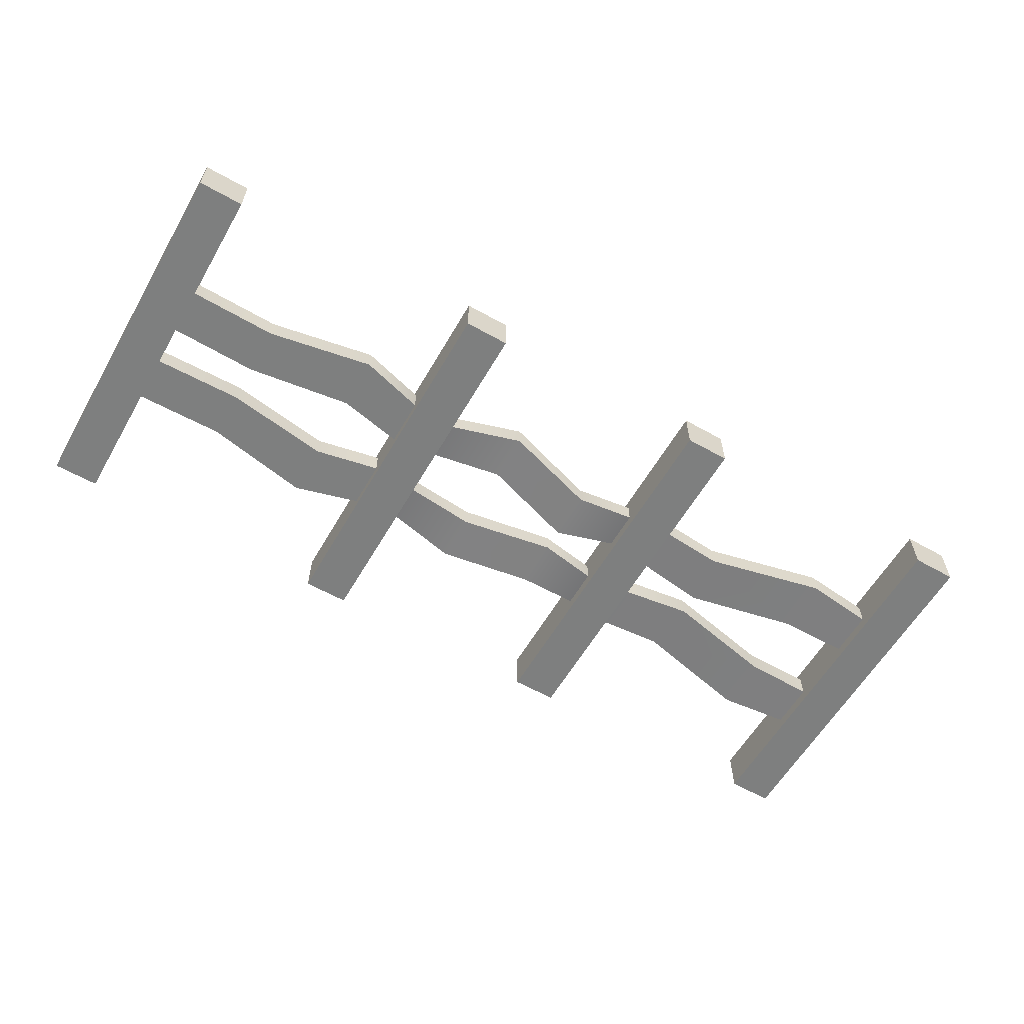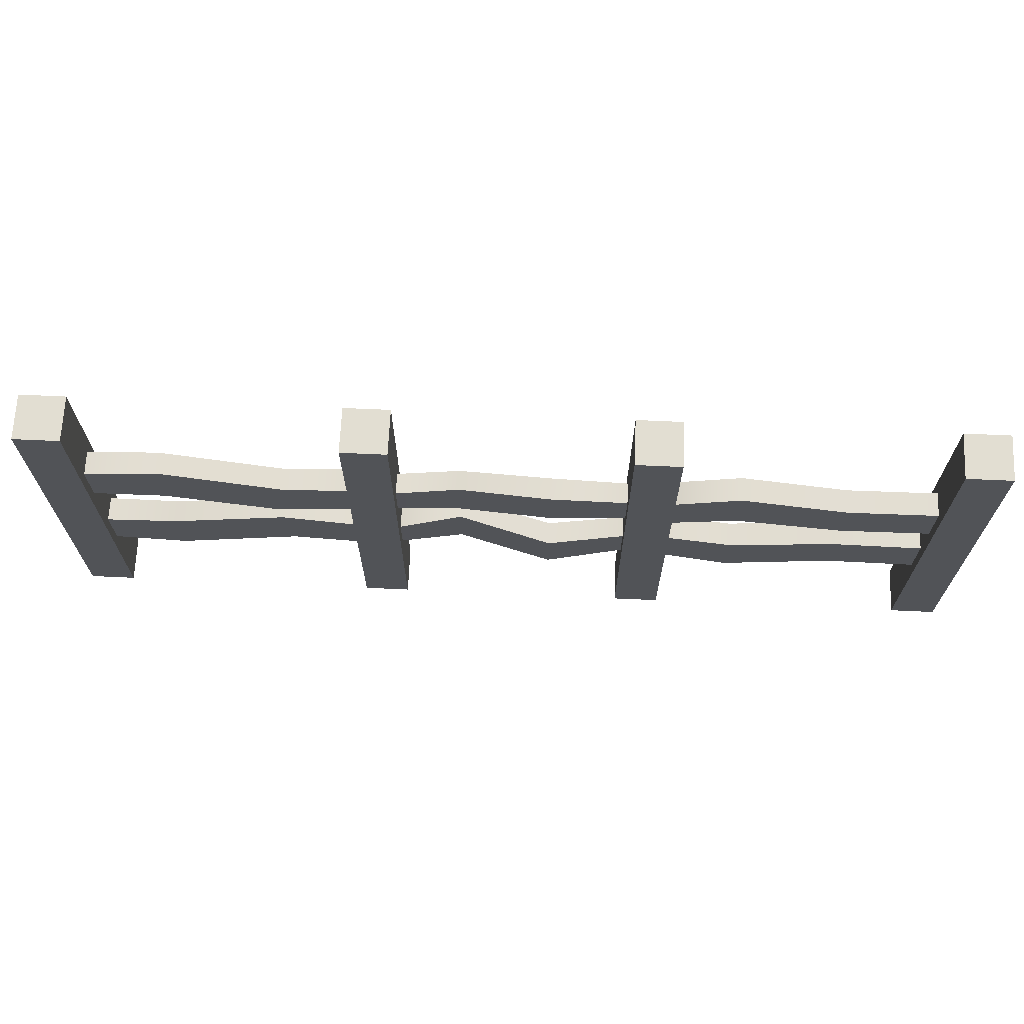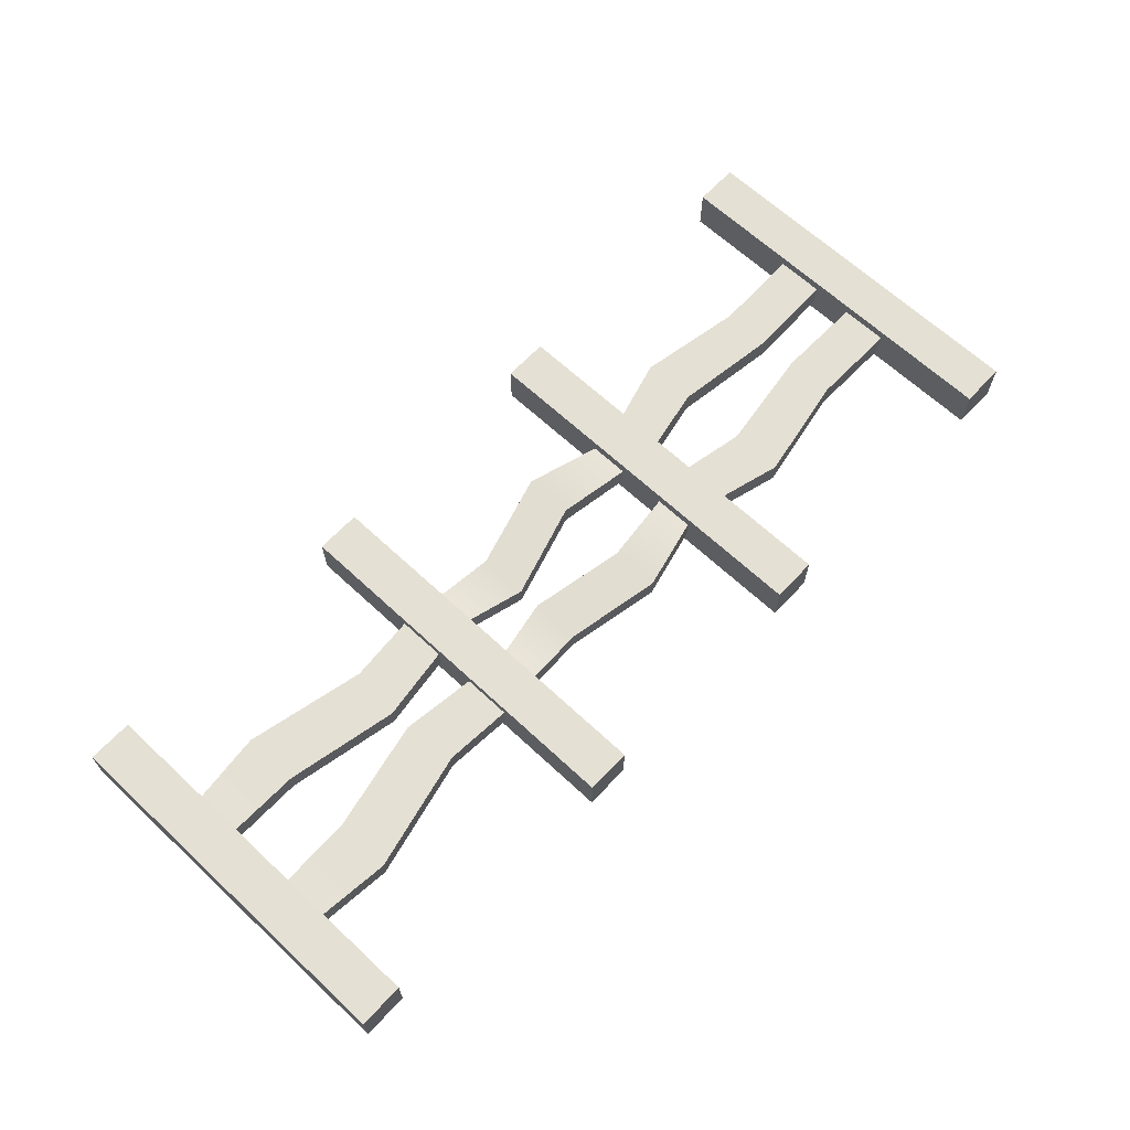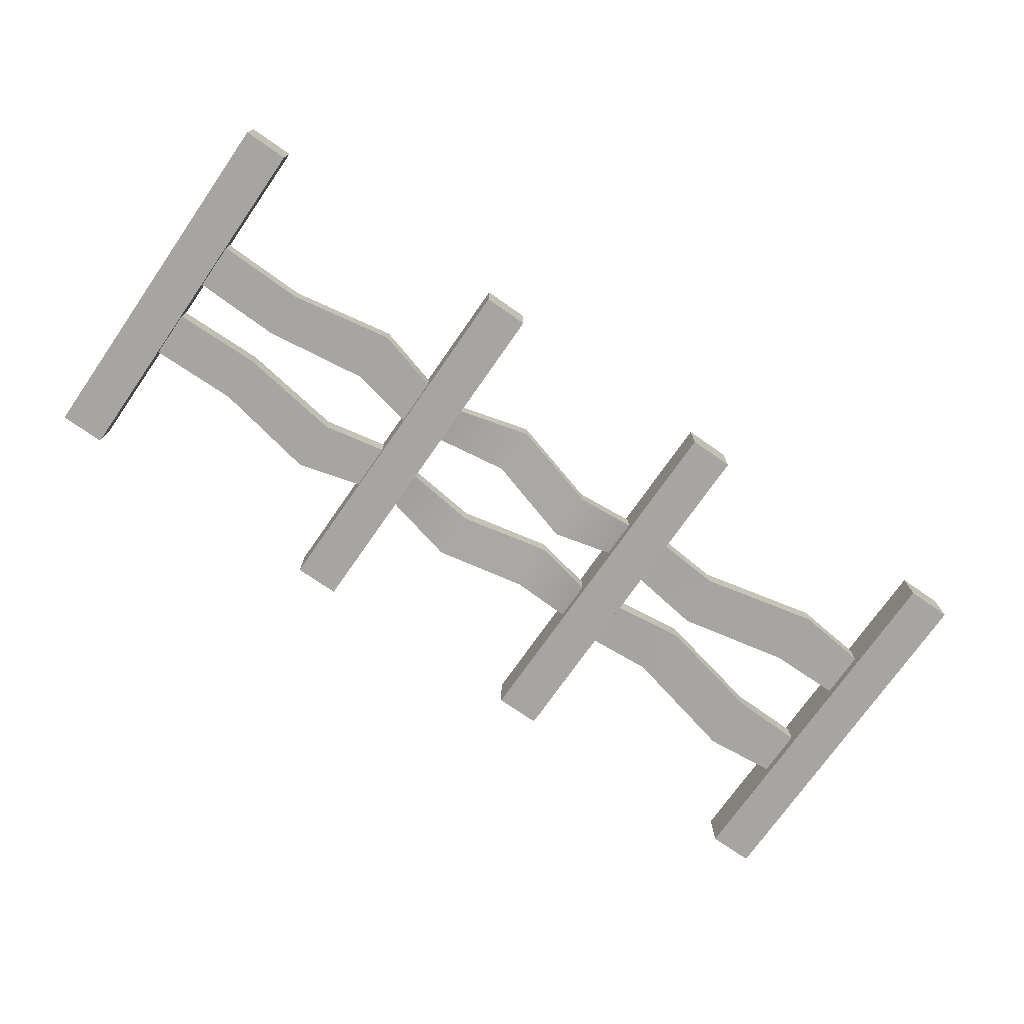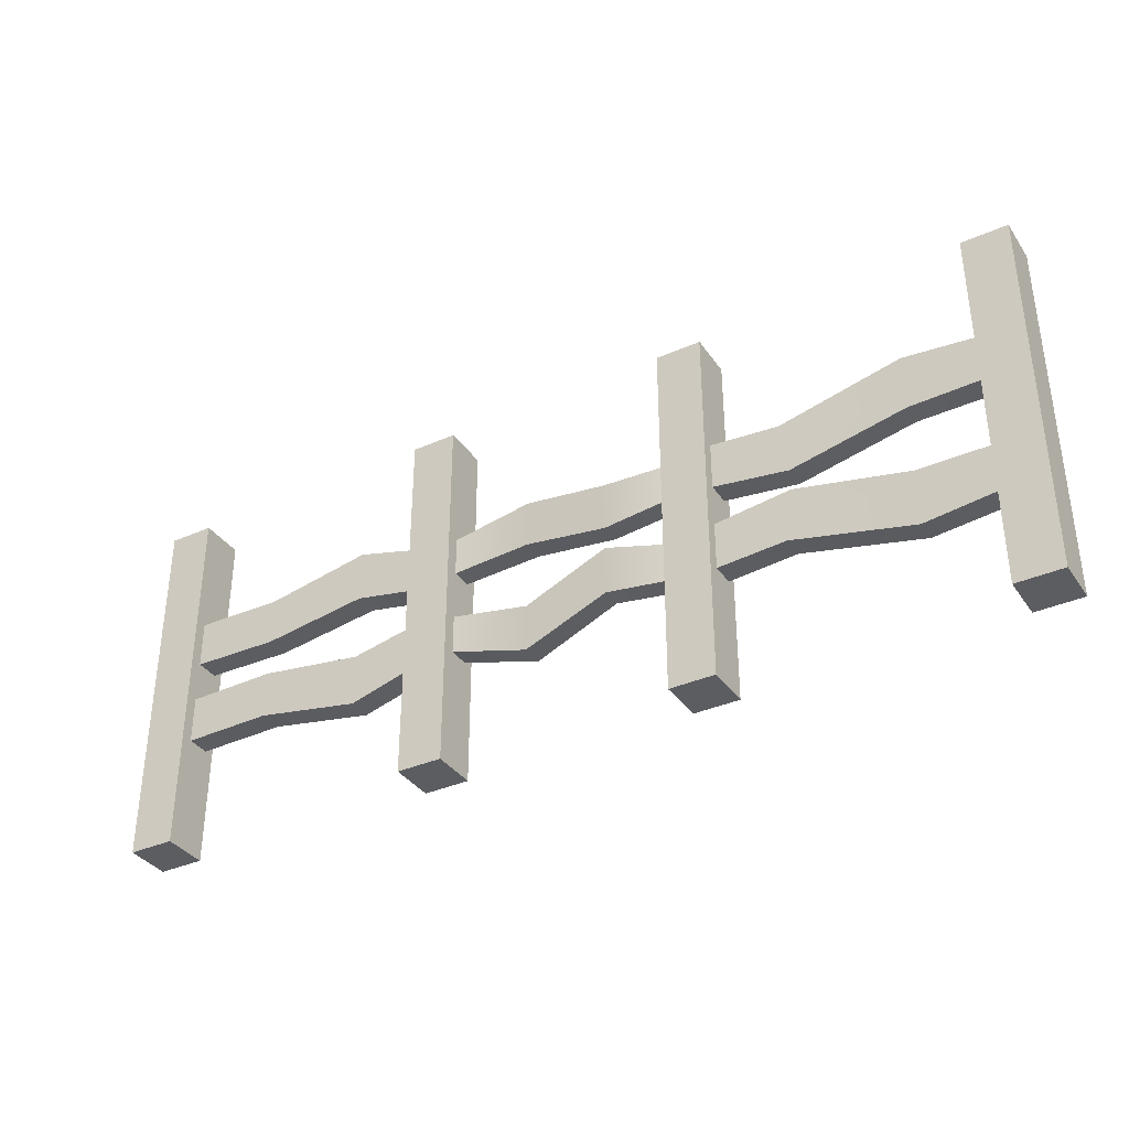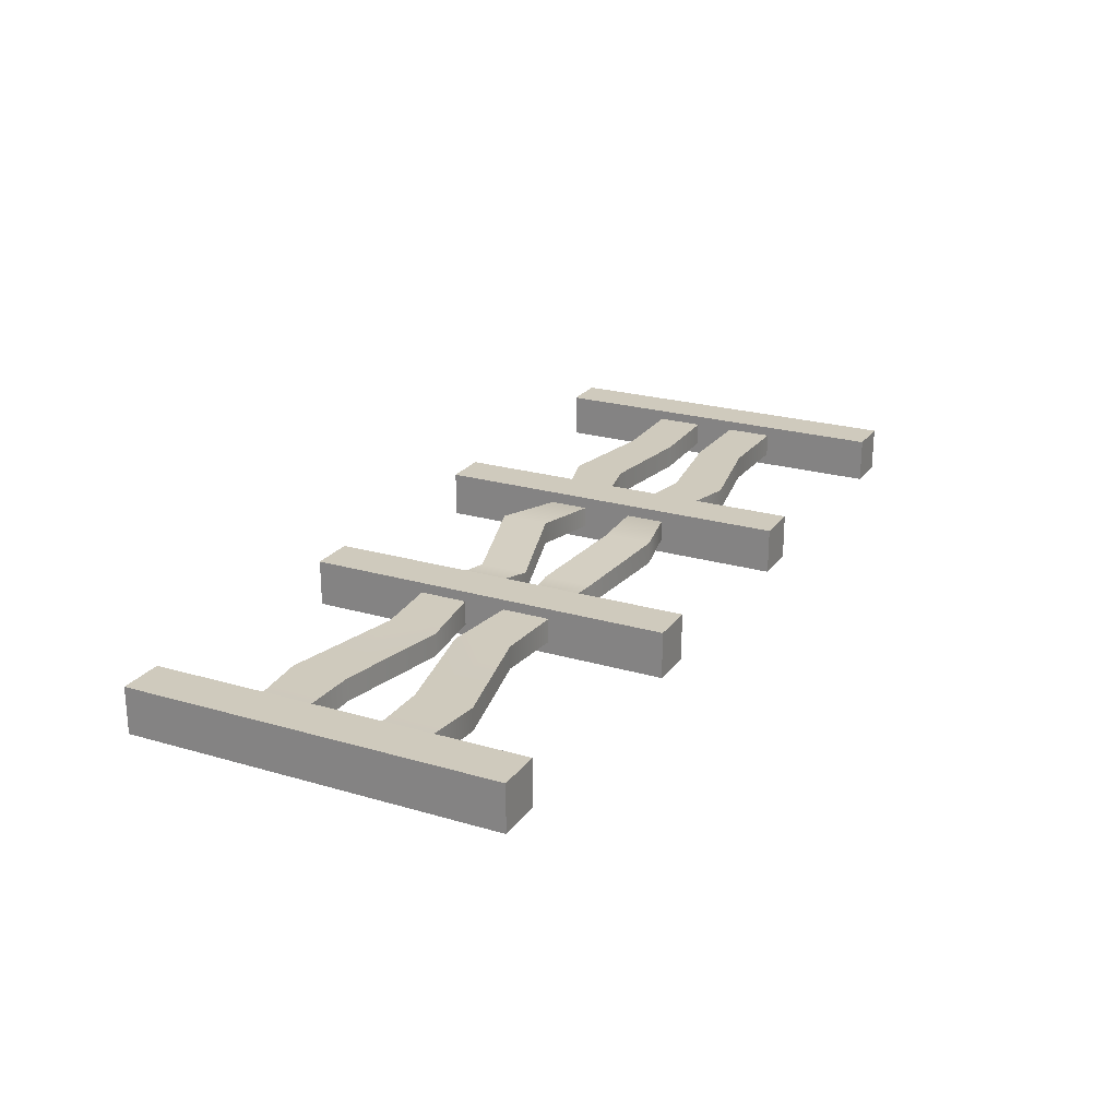
<metadata>
{"format":"obj","ext":"obj","renderer":"f3d","projection":"perspective","resolution":1024,"background":"white","views":[{"elev":-59.6,"azim":150.0,"up":"+Z"},{"elev":68.0,"azim":2.6,"up":"+Y"},{"elev":65.6,"azim":-46.9,"up":"+Z"},{"elev":-73.7,"azim":145.1,"up":"+Z"},{"elev":-35.8,"azim":-149.8,"up":"+Y"},{"elev":23.1,"azim":-63.5,"up":"+Z"}]}
</metadata>
<code>
g default
v -9.696 9.224 0.5832
v -8.541 9.224 0.5832
v -9.696 9.224 -0.5832
v -8.541 9.224 -0.5832
v -8.541 6.633 -0.5832
v -9.696 6.633 -0.5832
v -9.696 6.633 0.5832
v -8.541 6.633 0.5832
v -8.541 6.633 0.3279
v -8.541 6.633 -0.2793
v -8.541 5.415 -0.5832
v -9.696 5.415 -0.5832
v -9.696 5.415 0.5832
v -8.541 5.415 0.5832
v -8.541 5.415 0.3279
v -8.541 5.415 -0.2793
v -6.717 6.829 0.3086
v -6.717 6.829 -0.26
v -6.717 5.387 0.3086
v -6.717 5.387 -0.26
v -0.7786 9.224 0.5832
v -1.933 9.224 0.5832
v -0.7786 9.224 -0.5832
v -1.933 9.224 -0.5832
v -1.933 6.254 -0.5832
v -0.7786 6.254 -0.5832
v -0.7786 6.144 -0.2435
v -0.7786 6.144 0.2921
v -0.7786 6.254 0.5832
v -1.933 6.254 0.5832
v -1.933 6.254 0.3279
v -1.933 6.254 -0.2793
v -1.933 5.035 -0.5832
v -0.7786 5.035 -0.5832
v -0.7786 5.145 -0.2435
v -0.7786 5.145 0.2921
v -0.7786 5.035 0.5832
v -1.933 5.035 0.5832
v -1.933 5.035 0.3279
v -1.933 5.035 -0.2793
v 0.797 6.048 -0.4396
v 0.797 4.794 -0.4396
v 0.797 6.048 0.07753
v 0.797 4.794 0.07753
v 13.96 9.224 0.5832
v 12.81 9.224 0.5832
v 13.96 9.224 -0.5832
v 12.81 9.224 -0.5832
v 12.81 6.254 -0.5832
v 13.96 6.254 -0.5832
v 13.96 6.254 0.5832
v 12.81 6.254 0.5832
v 12.81 6.254 0.3279
v 12.81 6.254 -0.2793
v 12.81 5.035 -0.5832
v 13.96 5.035 -0.5832
v 13.96 5.035 0.5832
v 12.81 5.035 0.5832
v 12.81 5.035 0.3279
v 12.81 5.035 -0.2793
v 10.55 6.214 0.3279
v 10.55 6.214 -0.2793
v 10.55 4.987 0.3279
v 10.55 4.987 -0.2793
v 5.047 9.224 0.5832
v 6.201 9.224 0.5832
v 5.047 9.224 -0.5832
v 6.201 9.224 -0.5832
v 6.201 6.254 -0.5832
v 5.047 6.254 -0.5832
v 5.047 6.144 -0.2435
v 5.047 6.144 0.2921
v 5.047 6.254 0.5832
v 6.201 6.254 0.5832
v 6.201 6.254 0.3279
v 6.201 6.254 -0.2793
v 6.201 5.035 -0.5832
v 5.047 5.035 -0.5832
v 5.047 5.145 -0.2435
v 5.047 5.145 0.2921
v 5.047 5.035 0.5832
v 6.201 5.035 0.5832
v 6.201 5.035 0.3279
v 6.201 5.035 -0.2793
v -3.653 6.125 0.3108
v -3.842 4.779 0.3108
v -3.842 4.779 -0.2622
v -3.653 6.125 -0.2622
v 3.119 6.634 0.4813
v 3.119 5.402 0.4813
v 3.119 5.402 -0.08675
v 3.119 6.634 -0.08675
v 7.856 6.713 0.3279
v 7.856 6.713 -0.2793
v 7.856 5.371 -0.2793
v 7.856 5.371 0.3279
v -9.696 -0.2103 0.5832
v -8.541 -0.2103 0.5832
v -9.696 -0.2103 -0.5832
v -8.541 -0.2103 -0.5832
v -8.541 2.381 -0.5832
v -9.696 2.381 -0.5832
v -9.696 2.381 0.5832
v -8.541 2.381 0.5832
v -8.541 2.381 0.3279
v -8.541 2.381 -0.2793
v -8.541 3.599 -0.5832
v -9.696 3.599 -0.5832
v -9.696 3.599 0.5832
v -8.541 3.599 0.5832
v -8.541 3.599 0.3279
v -8.541 3.599 -0.2793
v -6.717 2.185 0.3086
v -6.717 2.185 -0.26
v -6.717 3.626 0.3086
v -6.717 3.626 -0.26
v -0.7786 -0.2103 0.5832
v -1.933 -0.2103 0.5832
v -0.7786 -0.2103 -0.5832
v -1.933 -0.2103 -0.5832
v -1.933 2.76 -0.5832
v -0.7786 2.76 -0.5832
v -0.7786 2.87 -0.2435
v -0.7786 2.87 0.2921
v -0.7786 2.76 0.5832
v -1.933 2.76 0.5832
v -1.933 2.76 0.3279
v -1.933 2.76 -0.2793
v -1.933 3.979 -0.5832
v -0.7786 3.979 -0.5832
v -0.7786 3.869 -0.2435
v -0.7786 3.869 0.2921
v -0.7786 3.979 0.5832
v -1.933 3.979 0.5832
v -1.933 3.979 0.3279
v -1.933 3.979 -0.2793
v 0.797 2.966 -0.4396
v 0.797 4.22 -0.4396
v 0.797 2.966 0.07753
v 0.797 4.22 0.07753
v 13.96 -0.2103 0.5832
v 12.81 -0.2103 0.5832
v 13.96 -0.2103 -0.5832
v 12.81 -0.2103 -0.5832
v 12.81 2.76 -0.5832
v 13.96 2.76 -0.5832
v 13.96 2.76 0.5832
v 12.81 2.76 0.5832
v 12.81 2.76 0.3279
v 12.81 2.76 -0.2793
v 12.81 3.979 -0.5832
v 13.96 3.979 -0.5832
v 13.96 3.979 0.5832
v 12.81 3.979 0.5832
v 12.81 3.979 0.3279
v 12.81 3.979 -0.2793
v 10.55 2.8 0.3279
v 10.55 2.8 -0.2793
v 10.55 4.027 0.3279
v 10.55 4.027 -0.2793
v 5.047 -0.2103 0.5832
v 6.201 -0.2103 0.5832
v 5.047 -0.2103 -0.5832
v 6.201 -0.2103 -0.5832
v 6.201 2.76 -0.5832
v 5.047 2.76 -0.5832
v 5.047 2.87 -0.2435
v 5.047 2.87 0.2921
v 5.047 2.76 0.5832
v 6.201 2.76 0.5832
v 6.201 2.76 0.3279
v 6.201 2.76 -0.2793
v 6.201 3.979 -0.5832
v 5.047 3.979 -0.5832
v 5.047 3.869 -0.2435
v 5.047 3.869 0.2921
v 5.047 3.979 0.5832
v 6.201 3.979 0.5832
v 6.201 3.979 0.3279
v 6.201 3.979 -0.2793
v -3.653 2.889 0.3108
v -3.842 4.235 0.3108
v -3.842 4.235 -0.2622
v -3.653 2.889 -0.2622
v 3.119 2.379 0.4813
v 3.119 3.611 0.4813
v 3.119 3.611 -0.08675
v 3.119 2.379 -0.08675
v 7.856 2.301 0.3279
v 7.856 2.301 -0.2793
v 7.856 3.643 -0.2793
v 7.856 3.643 0.3279
v -8.541 9.224 -0.09618
v -9.696 9.224 -0.09618
v -9.696 6.633 -0.09618
v -9.696 5.415 -0.09618
v -9.696 3.599 -0.09618
v -9.696 2.381 -0.09618
v -9.696 -0.2103 -0.09618
v -8.541 -0.2103 -0.09618
v 12.81 -0.2103 0.02218
v 13.96 -0.2103 0.02218
v 13.96 2.76 0.02218
v 13.96 3.979 0.02218
v 13.96 5.035 0.02218
v 13.96 6.254 0.02218
v 13.96 9.224 0.02218
v 12.81 9.224 0.02218
v 12.81 6.254 0.09942
v 10.55 6.214 0.09942
v 7.856 6.713 0.09942
v 6.201 6.254 0.09942
v 12.81 5.035 0.07206
v 12.81 3.979 0.07206
v 10.55 4.027 0.07206
v 7.856 3.643 0.07206
v 6.201 3.979 0.07206
v 6.201 5.035 0.07206
v 7.856 5.371 0.07206
v 10.55 4.987 0.07206
v 6.201 2.76 0.05599
v 7.856 2.301 0.05599
v 10.55 2.8 0.05599
v 12.81 2.76 0.05599
v 6.201 9.224 -0.0172
v 5.047 9.224 -0.0172
v -0.7786 9.224 -0.008553
v -1.933 9.224 -0.008553
v -0.7786 5.145 -0.01589
v 0.797 4.794 -0.2199
v 3.119 5.402 0.1546
v 5.047 5.145 -0.01589
v 5.047 3.869 0.02536
v 3.119 3.611 0.1984
v 0.797 4.22 -0.18
v -0.7786 3.869 0.02536
v -0.7786 6.144 0.05863
v 0.797 6.048 -0.1479
v 3.119 6.634 0.2337
v 5.047 6.144 0.05863
v -1.933 6.254 0.07329
v -3.653 6.125 0.07052
v -6.717 6.829 0.07018
v -8.541 6.633 0.07329
v -1.933 3.979 0.08792
v -3.842 4.235 0.08433
v -6.717 3.626 0.08388
v -8.541 3.599 0.08792
v 5.047 2.87 0.02529
v 3.119 2.379 0.1983
v 0.797 2.966 -0.1801
v -0.7786 2.87 0.02529
v -8.541 2.381 0.06749
v -6.717 2.185 0.06474
v -3.653 2.889 0.06505
v -1.933 2.76 0.06749
v -8.541 5.415 0.0876
v -6.717 5.387 0.08358
v -3.842 4.779 0.08403
v -1.933 5.035 0.0876
v 6.201 -0.2103 -0.05504
v 5.047 -0.2103 -0.05534
v -0.7786 -0.2103 -0.03509
v -1.933 -0.2103 0.02833
g Fence
f 7 8 2 1
f 1 2 193 194
f 3 4 5 6
f 4 193 244 10 5
f 195 7 1 194
f 6 5 11 12
f 196 13 7 195
f 13 14 8 7
f 14 15 9 8
f 5 10 16 11
f 244 9 17 243
f 9 15 19 17
f 15 257 258 19
f 16 10 18 20
f 29 21 22 30
f 23 26 25 24
f 21 227 228 22
f 27 26 23 227 237
f 241 228 24 25 32
f 26 34 33 25
f 34 26 27 35
f 36 28 29 37
f 37 29 30 38
f 38 30 31 39
f 25 33 40 32
f 241 242 85 31
f 31 85 86 39
f 39 86 259 260
f 40 87 88 32
f 35 27 41 42
f 27 237 238 41
f 28 36 44 43
f 36 229 230 44
f 51 45 46 52
f 47 50 49 48
f 45 207 208 46
f 206 207 45 51
f 46 208 209 53 52
f 50 56 55 49
f 205 206 51 57
f 57 51 52 58
f 58 52 53 59
f 49 55 60 54
f 209 210 61 53
f 53 61 63 59
f 59 63 220 213
f 60 64 62 54
f 73 74 66 65
f 65 66 225 226
f 67 68 69 70
f 225 212 76 69 68
f 71 240 226 67 70
f 70 69 77 78
f 78 79 71 70
f 80 81 73 72
f 81 82 74 73
f 82 83 75 74
f 69 76 84 77
f 78 77 173 174
f 218 83 179 217
f 77 84 180 173
f 212 75 93 211
f 75 83 96 93
f 83 218 219 96
f 84 76 94 95
f 79 91 92 71
f 71 92 239 240
f 72 89 90 80
f 80 90 231 232
f 85 17 19 86
f 259 86 19 258
f 88 87 20 18
f 85 242 243 17
f 89 43 44 90
f 231 90 44 230
f 92 91 42 41
f 239 92 41 238
f 211 93 61 210
f 95 94 62 64
f 96 219 220 63
f 93 96 63 61
f 245 260 40 33 129 136
f 33 34 130 129
f 11 16 257 248 112 107
f 12 11 107 108
f 58 59 213 214 155 154
f 55 56 152 151
f 103 97 98 104
f 97 199 200 98
f 99 102 101 100
f 100 101 106 253 200
f 198 199 97 103
f 102 108 107 101
f 197 198 103 109
f 109 103 104 110
f 110 104 105 111
f 101 107 112 106
f 253 254 113 105
f 105 113 115 111
f 111 115 247 248
f 112 116 114 106
f 125 126 118 117
f 119 120 121 122
f 263 264 120 119
f 123 252 263 119 122
f 264 256 128 121 120
f 122 121 129 130
f 130 131 123 122
f 132 133 125 124
f 133 134 126 125
f 134 135 127 126
f 121 128 136 129
f 256 127 181 255
f 127 135 182 181
f 135 245 246 182
f 136 128 184 183
f 131 138 137 123
f 123 137 251 252
f 124 139 140 132
f 132 140 235 236
f 147 148 142 141
f 143 144 145 146
f 141 142 201 202
f 203 147 141 202
f 142 148 149 224 201
f 146 145 151 152
f 204 153 147 203
f 153 154 148 147
f 154 155 149 148
f 145 150 156 151
f 224 149 157 223
f 149 155 159 157
f 155 214 215 159
f 156 150 158 160
f 169 161 162 170
f 261 262 163 164
f 163 166 165 164
f 221 261 164 165 172
f 167 166 163 262 249
f 166 174 173 165
f 174 166 167 175
f 176 168 169 177
f 177 169 170 178
f 178 170 171 179
f 165 173 180 172
f 221 222 189 171
f 171 189 192 179
f 179 192 216 217
f 180 191 190 172
f 175 167 188 187
f 167 249 250 188
f 168 176 186 185
f 176 233 234 186
f 181 182 115 113
f 246 247 115 182
f 184 114 116 183
f 181 113 254 255
f 185 186 140 139
f 234 235 140 186
f 188 137 138 187
f 250 251 137 188
f 222 223 157 189
f 191 160 158 190
f 192 159 215 216
f 189 157 159 192
f 232 233 176 177 81 80
f 81 177 178 82
f 82 178 179 83
f 229 236 131 130 34 35
f 38 134 133 37
f 13 109 110 14
f 196 197 109 13
f 57 153 204 205
f 58 154 153 57
f 194 193 4 3
f 6 195 194 3
f 12 196 195 6
f 12 108 197 196
f 108 102 198 197
f 102 99 199 198
f 200 199 99 100
f 202 201 144 143
f 146 203 202 143
f 152 204 203 146
f 205 204 152 56
f 56 50 206 205
f 50 47 207 206
f 208 207 47 48
f 54 62 210 209
f 94 211 210 62
f 76 212 211 94
f 214 213 60 55 151 156
f 215 214 156 160
f 216 215 160 191
f 217 216 191 180
f 84 218 217 180
f 219 218 84 95
f 220 219 95 64
f 213 220 64 60
f 172 190 222 221
f 190 158 223 222
f 150 224 223 158
f 226 225 68 67
f 227 23 24 228
f 229 35 42 230
f 91 231 230 42
f 232 231 91 79
f 233 175 187 234
f 187 138 235 234
f 236 235 138 131
f 237 28 43 238
f 89 239 238 43
f 240 239 89 72
f 32 88 242 241
f 243 242 88 18
f 10 244 243 18
f 245 136 183 246
f 183 116 247 246
f 248 247 116 112
f 209 208 48 49 54
f 201 224 150 145 144
f 249 168 185 250
f 185 139 251 250
f 252 251 139 124
f 106 114 254 253
f 255 254 114 184
f 128 256 255 184
f 257 16 20 258
f 87 259 258 20
f 260 259 87 40
f 66 74 75 212 225
f 162 261 221 171 170
f 161 262 261 162
f 249 262 161 169 168
f 78 174 175 233 232 79
f 226 240 72 73 65
f 237 227 21 29 28
f 37 133 132 236 229 36
f 263 252 124 125 117
f 117 118 264 263
f 118 126 127 256 264
f 38 39 260 245 135 134
f 22 228 241 31 30
f 244 193 2 8 9
f 248 257 15 14 110 111
f 200 253 105 104 98

</code>
